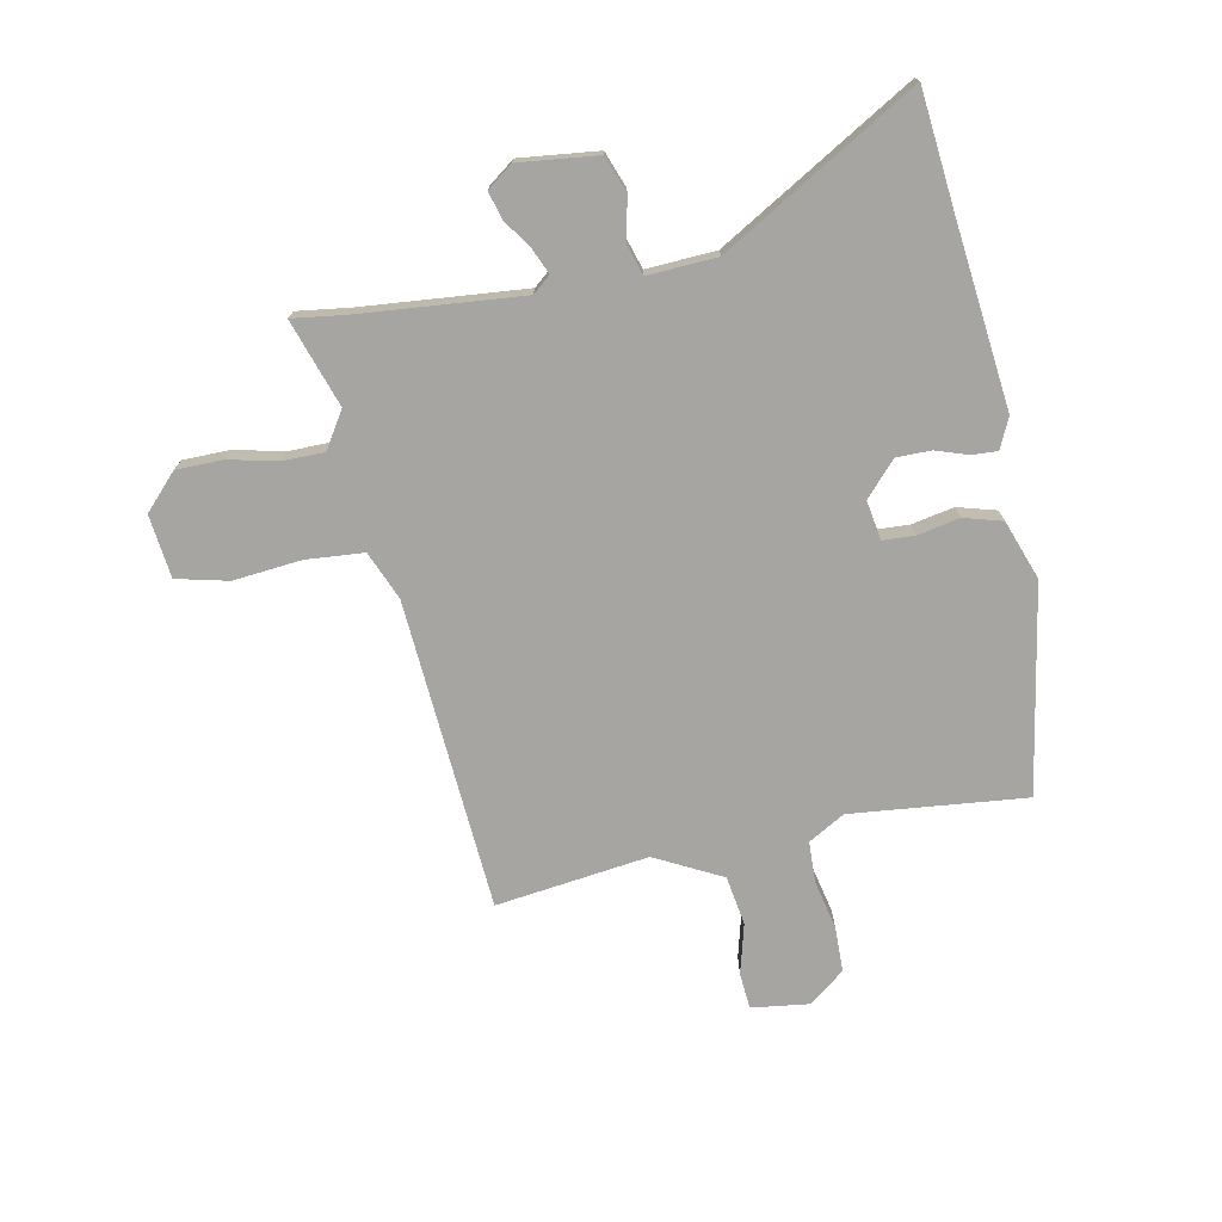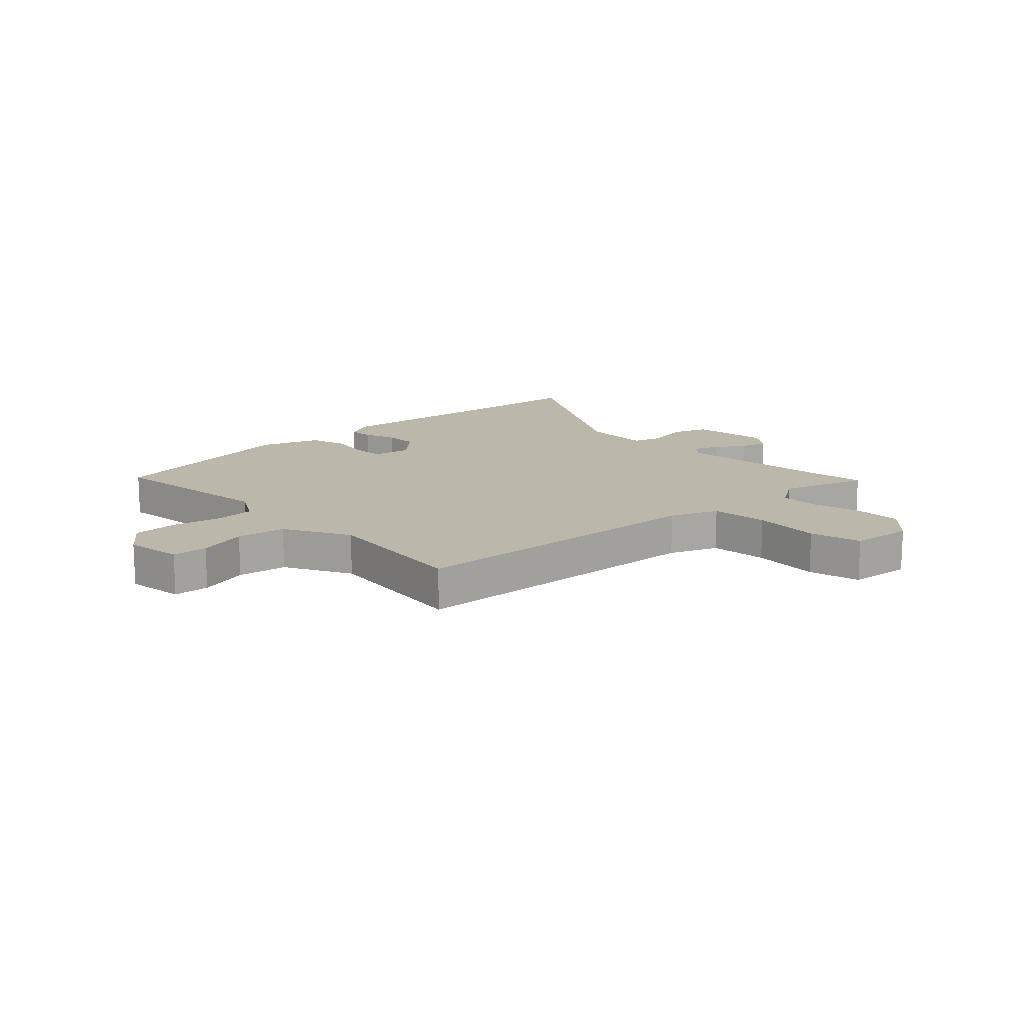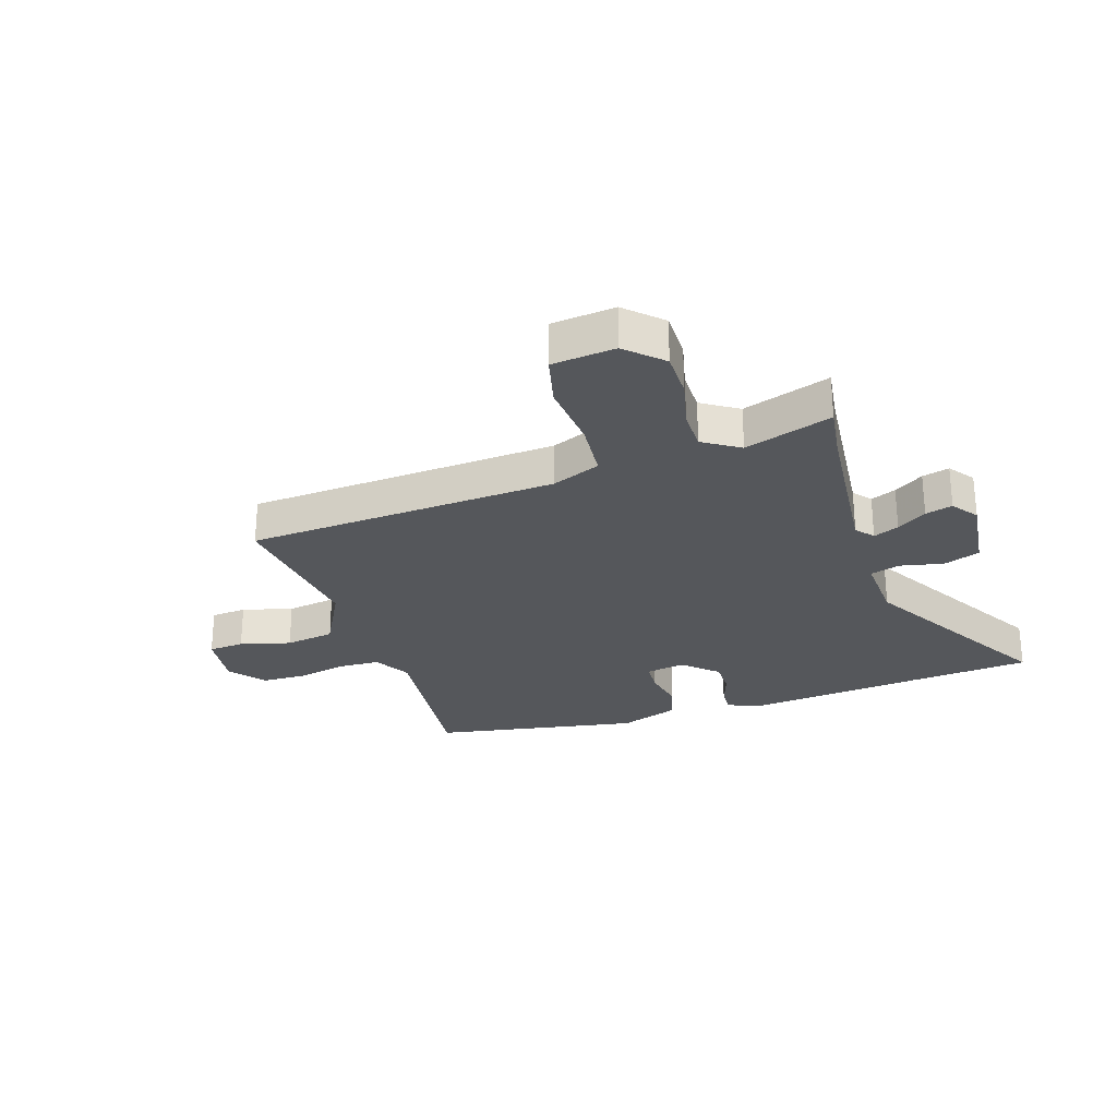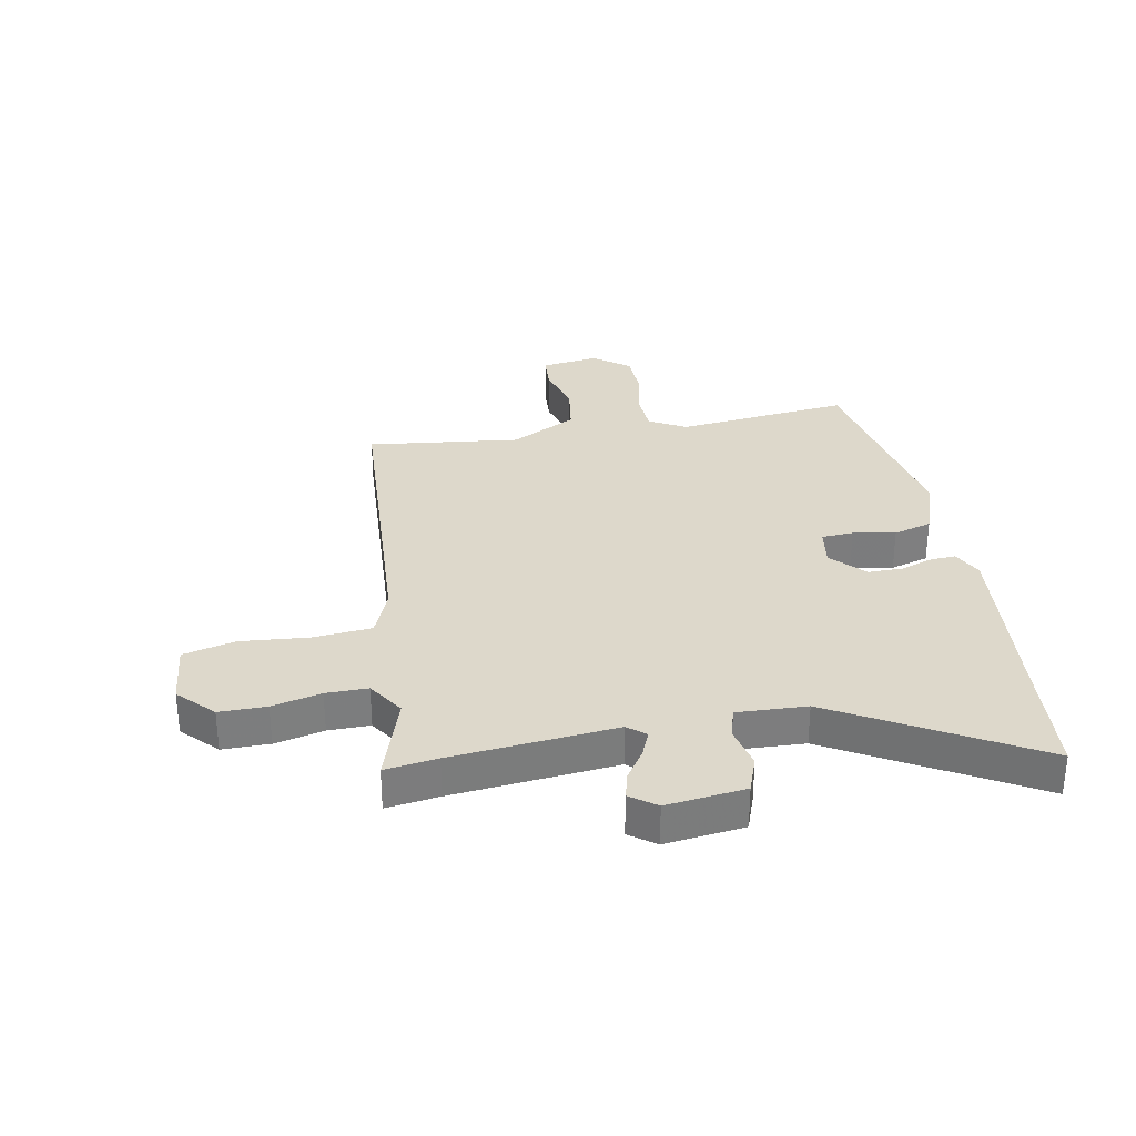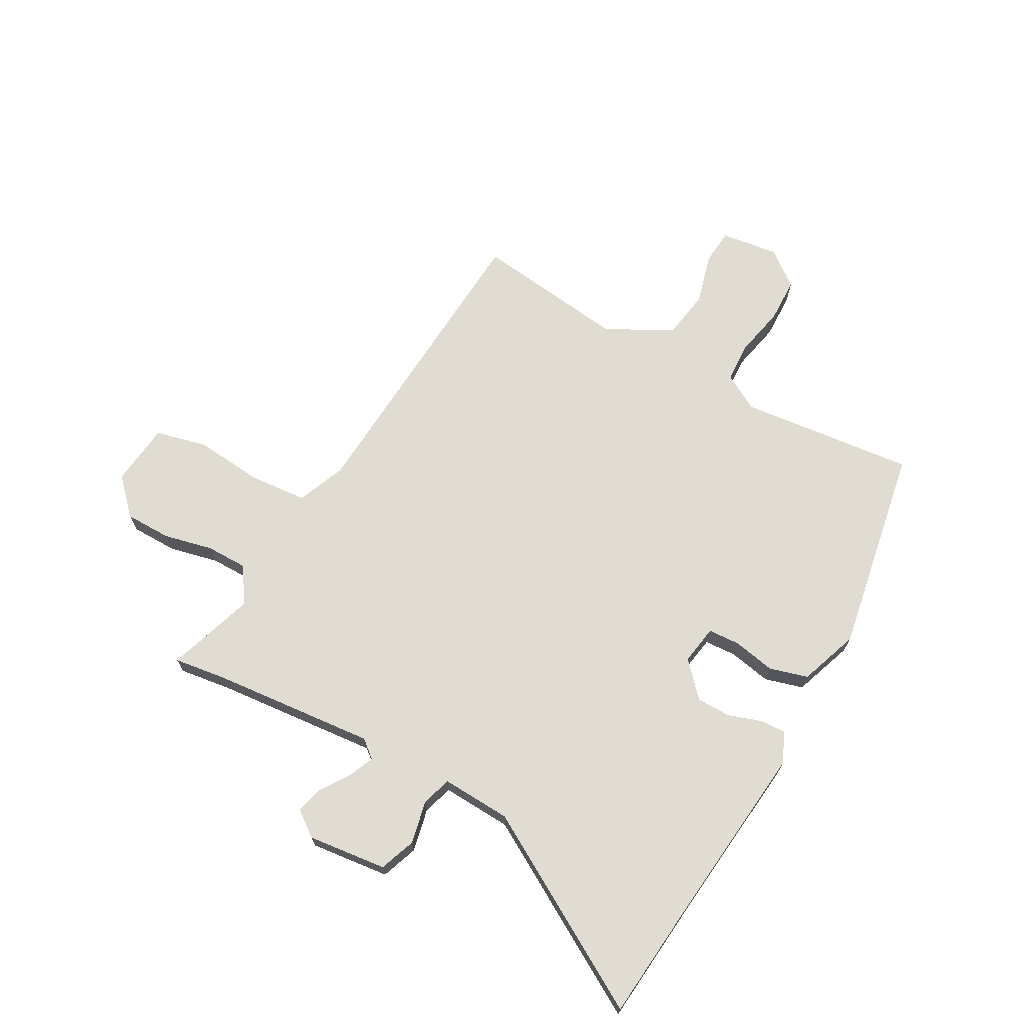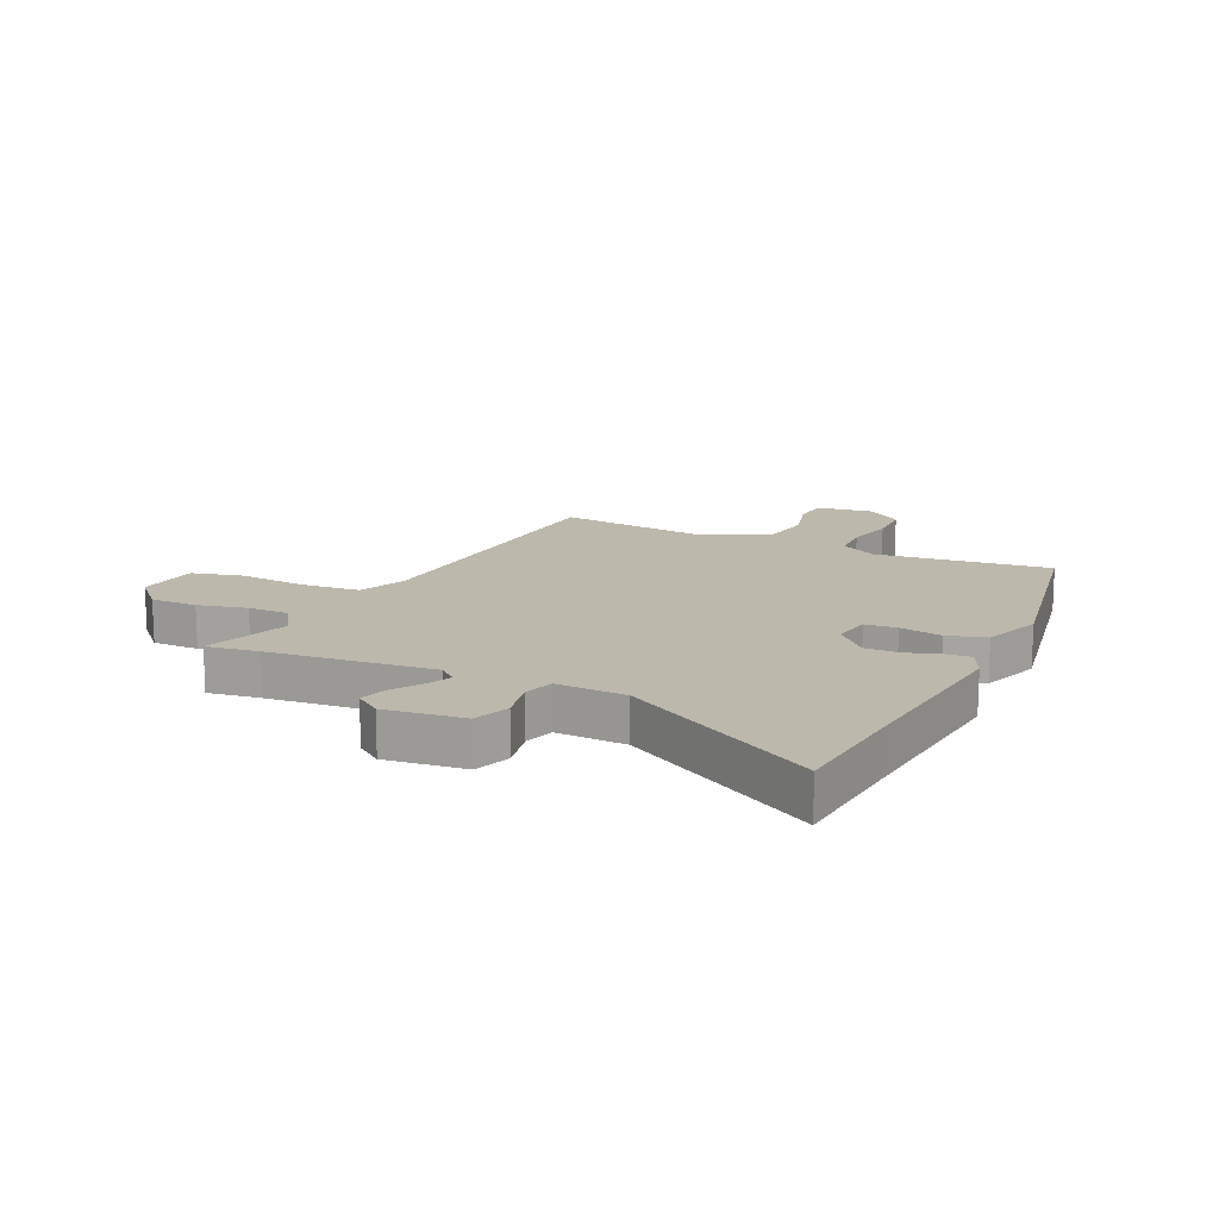
<metadata>
{"format":"obj","ext":"obj","renderer":"f3d","projection":"perspective","resolution":1024,"background":"white","views":[{"elev":-73.7,"azim":102.4,"up":"+Y"},{"elev":14.4,"azim":-43.1,"up":"+Y"},{"elev":-26.9,"azim":18.8,"up":"+Y"},{"elev":31.4,"azim":80.0,"up":"+Y"},{"elev":69.3,"azim":120.0,"up":"+Y"},{"elev":14.7,"azim":116.0,"up":"+Y"}]}
</metadata>
<code>
v 0.643 0.07 -0.489
v 0.437 0.07 -0.505
v 0.12 0.07 -0.533
v 0.068 0.07 -0.508
v 0.071 0.07 -0.464
v 0.091 0.07 -0.408
v 0.092 0.07 -0.348
v 0.035 0.07 -0.294
v -0.033 0.07 -0.304
v -0.037 0.07 -0.359
v -0.024 0.07 -0.432
v -0.044 0.07 -0.498
v -0.147 0.07 -0.533
v -0.505 0.07 -0.464
v -0.468 0.07 -0.162
v -0.503 0.07 -0.098
v -0.574 0.07 -0.094
v -0.66 0.07 -0.111
v -0.738 0.07 -0.108
v -0.785 0.07 -0.046
v -0.77 0.07 0.054
v -0.708 0.07 0.058
v -0.621 0.07 0.033
v -0.535 0.07 0.045
v -0.473 0.07 0.159
v -0.502 0.07 0.424
v 0.036 0.07 0.45
v 0.12 0.07 0.483
v 0.13 0.07 0.583
v 0.121 0.07 0.701
v 0.144 0.07 0.79
v 0.253 0.07 0.8
v 0.312 0.07 0.742
v 0.311 0.07 0.661
v 0.29 0.07 0.577
v 0.289 0.07 0.505
v 0.351 0.07 0.464
v 0.502 0.07 0.511
v 0.488 0.07 0.421
v 0.457 0.07 0.139
v 0.482 0.07 0.108
v 0.526 0.07 0.126
v 0.577 0.07 0.159
v 0.624 0.07 0.171
v 0.656 0.07 0.126
v 0.638 0.07 -0.01
v 0.575 0.07 -0.032
v 0.501 0.07 -0.015
v 0.449 0.07 -0.03
v 0.453 0.07 -0.15
v 0.643 0 -0.489
v 0.437 0 -0.505
v 0.12 0 -0.533
v 0.068 0 -0.508
v 0.071 0 -0.464
v 0.091 0 -0.408
v 0.092 0 -0.348
v 0.035 0 -0.294
v -0.033 0 -0.304
v -0.037 0 -0.359
v -0.024 0 -0.432
v -0.044 0 -0.498
v -0.147 0 -0.533
v -0.505 0 -0.464
v -0.468 0 -0.162
v -0.503 0 -0.098
v -0.574 0 -0.094
v -0.66 0 -0.111
v -0.738 0 -0.108
v -0.785 0 -0.046
v -0.77 0 0.054
v -0.708 0 0.058
v -0.621 0 0.033
v -0.535 0 0.045
v -0.473 0 0.159
v -0.502 0 0.424
v 0.036 0 0.45
v 0.12 0 0.483
v 0.13 0 0.583
v 0.121 0 0.701
v 0.144 0 0.79
v 0.253 0 0.8
v 0.312 0 0.742
v 0.311 0 0.661
v 0.29 0 0.577
v 0.289 0 0.505
v 0.351 0 0.464
v 0.502 0 0.511
v 0.488 0 0.421
v 0.457 0 0.139
v 0.482 0 0.108
v 0.526 0 0.126
v 0.577 0 0.159
v 0.624 0 0.171
v 0.656 0 0.126
v 0.638 0 -0.01
v 0.575 0 -0.032
v 0.501 0 -0.015
v 0.449 0 -0.03
v 0.453 0 -0.15
f 46 47 48
f 45 46 48
f 44 45 48
f 43 44 48
f 42 43 48
f 41 42 48 49
f 40 41 49
f 37 38 39
f 37 39 40
f 36 37 40 49
f 33 34 35
f 32 33 35
f 31 32 35
f 30 31 35
f 29 30 35
f 28 29 35 36
f 36 49 50
f 28 36 50
f 27 28 50
f 21 22 23
f 20 21 23
f 19 20 23
f 18 19 23
f 17 18 23
f 16 17 23 24
f 15 16 24 25
f 13 14 15
f 12 13 15
f 11 12 15
f 10 11 15
f 9 10 15 25
f 4 5 6
f 3 4 6
f 2 3 6
f 2 6 7
f 1 2 7 8
f 26 27 50
f 25 26 50
f 9 25 50
f 8 9 50
f 1 8 50
f 98 97 96
f 98 96 95
f 98 95 94
f 98 94 93
f 98 93 92
f 99 98 92 91
f 99 91 90
f 89 88 87
f 90 89 87
f 99 90 87 86
f 85 84 83
f 85 83 82
f 85 82 81
f 85 81 80
f 85 80 79
f 86 85 79 78
f 100 99 86
f 100 86 78
f 100 78 77
f 73 72 71
f 73 71 70
f 73 70 69
f 73 69 68
f 73 68 67
f 74 73 67 66
f 75 74 66 65
f 65 64 63
f 65 63 62
f 65 62 61
f 65 61 60
f 75 65 60 59
f 56 55 54
f 56 54 53
f 56 53 52
f 57 56 52
f 58 57 52 51
f 100 77 76
f 100 76 75
f 100 75 59
f 100 59 58
f 100 58 51
f 1 51 52 2
f 2 52 53 3
f 3 53 54 4
f 4 54 55 5
f 5 55 56 6
f 6 56 57 7
f 7 57 58 8
f 8 58 59 9
f 9 59 60 10
f 10 60 61 11
f 11 61 62 12
f 12 62 63 13
f 13 63 64 14
f 14 64 65 15
f 15 65 66 16
f 16 66 67 17
f 17 67 68 18
f 18 68 69 19
f 19 69 70 20
f 20 70 71 21
f 21 71 72 22
f 22 72 73 23
f 23 73 74 24
f 24 74 75 25
f 25 75 76 26
f 26 76 77 27
f 27 77 78 28
f 28 78 79 29
f 29 79 80 30
f 30 80 81 31
f 31 81 82 32
f 32 82 83 33
f 33 83 84 34
f 34 84 85 35
f 35 85 86 36
f 36 86 87 37
f 37 87 88 38
f 38 88 89 39
f 39 89 90 40
f 40 90 91 41
f 41 91 92 42
f 42 92 93 43
f 43 93 94 44
f 44 94 95 45
f 45 95 96 46
f 46 96 97 47
f 47 97 98 48
f 48 98 99 49
f 49 99 100 50
f 50 100 51 1

</code>
